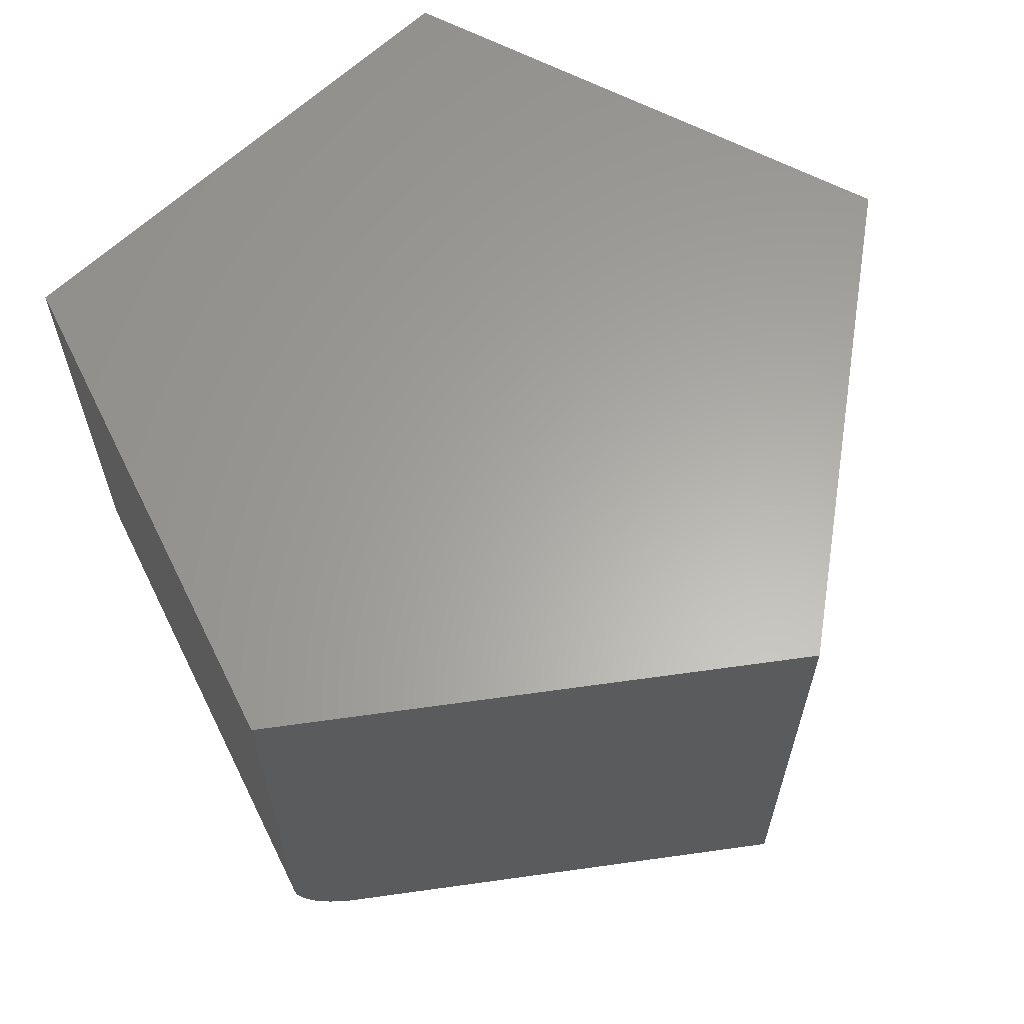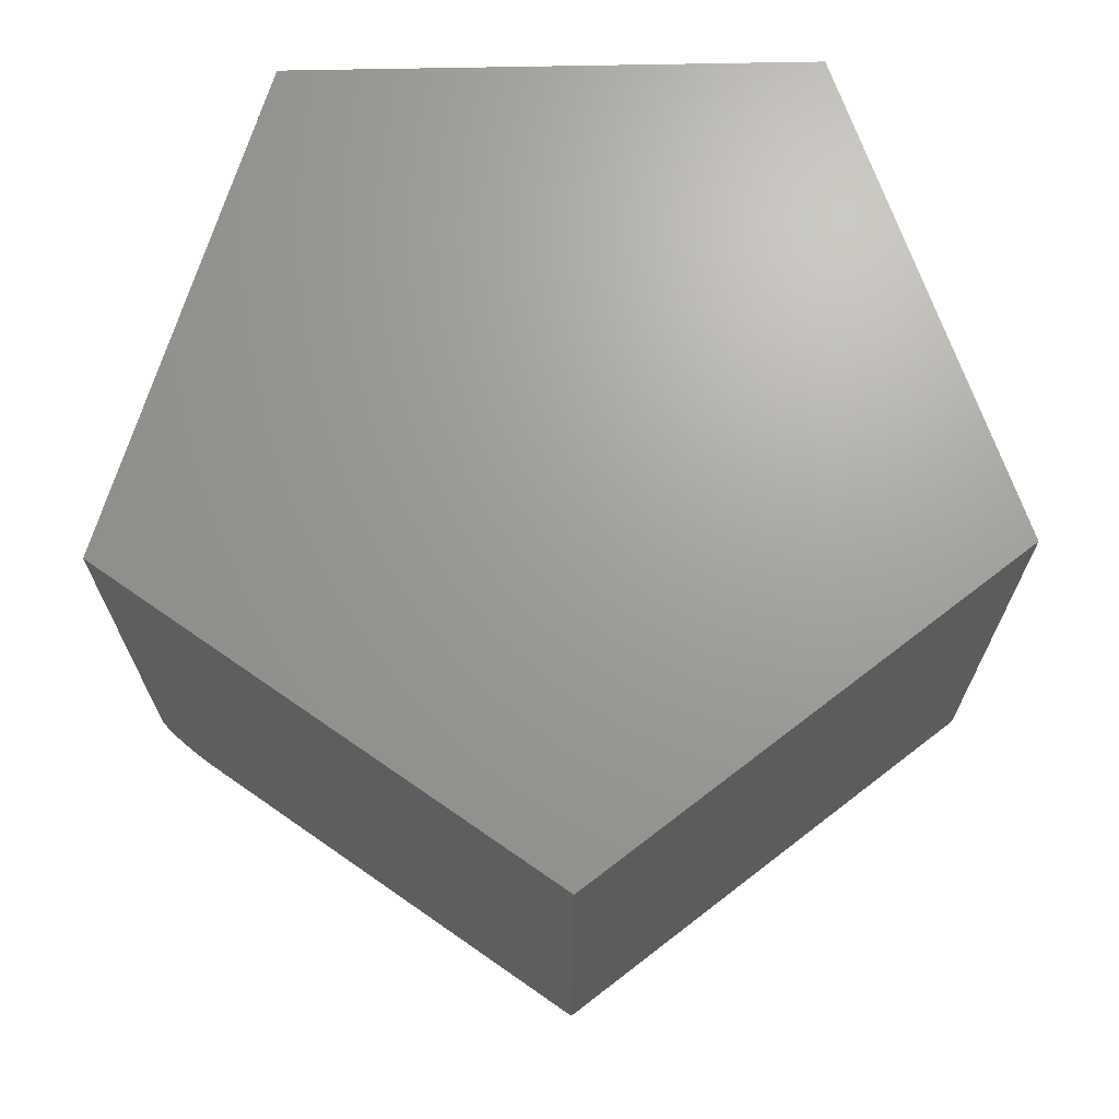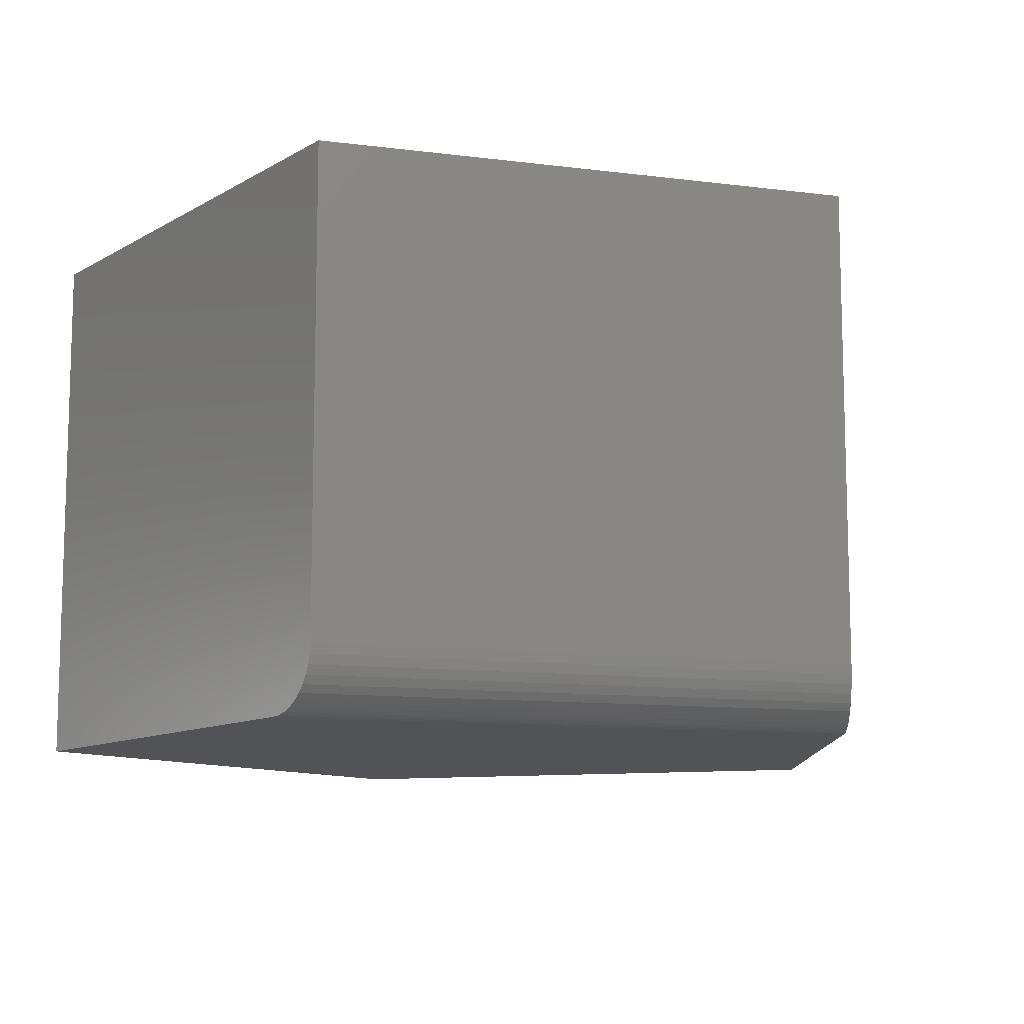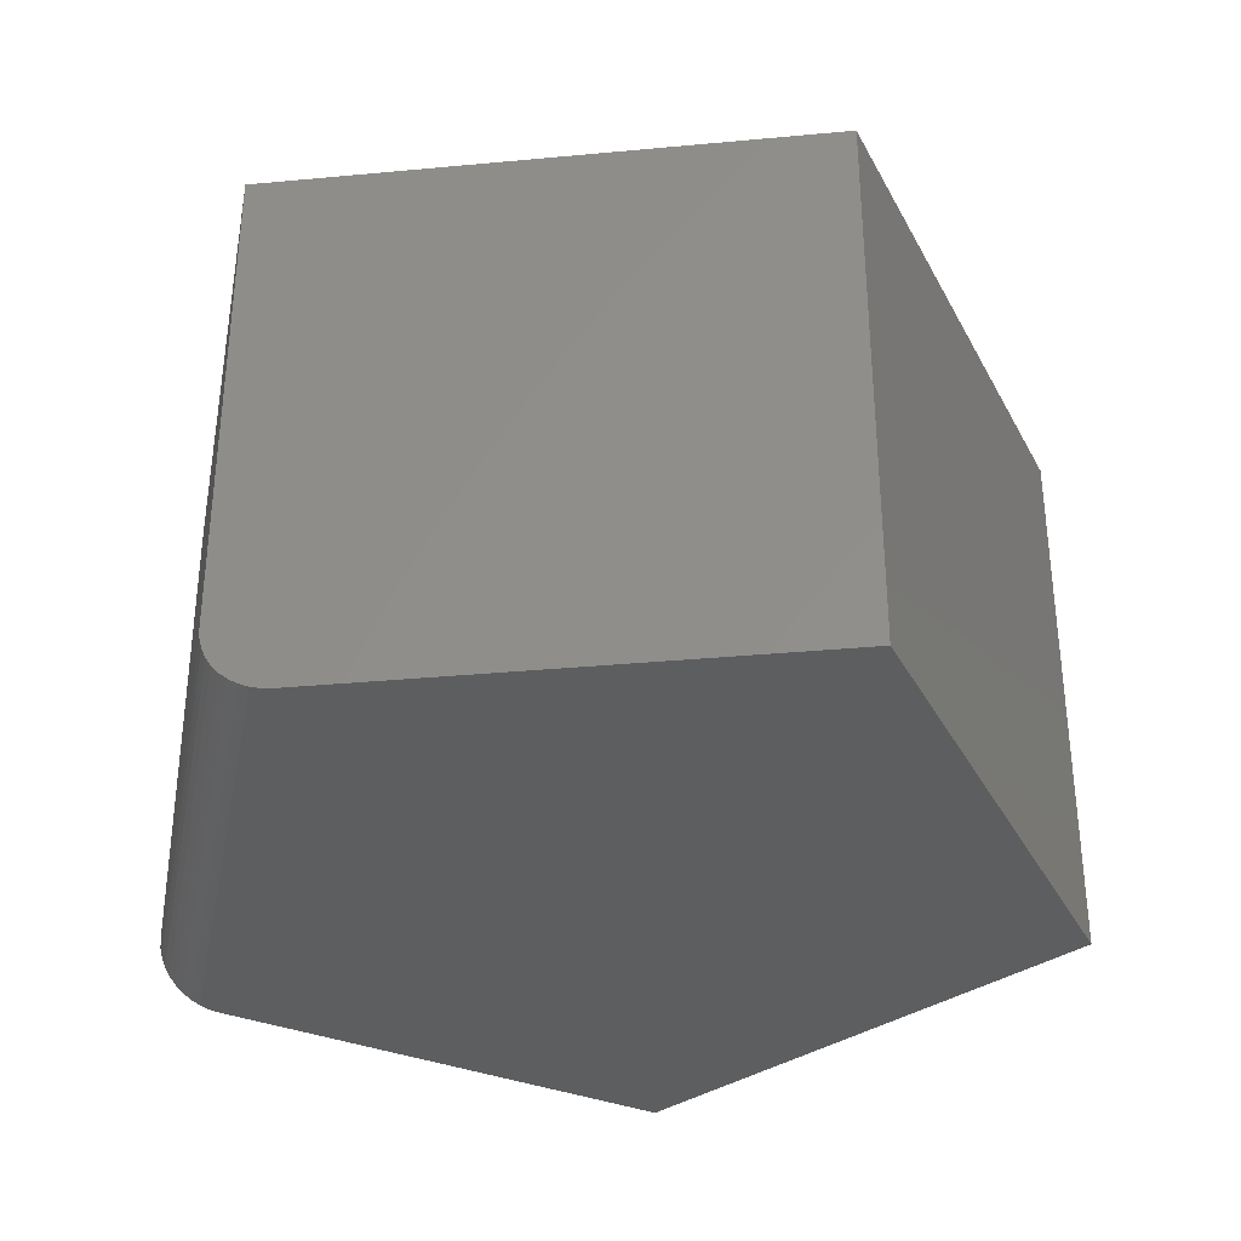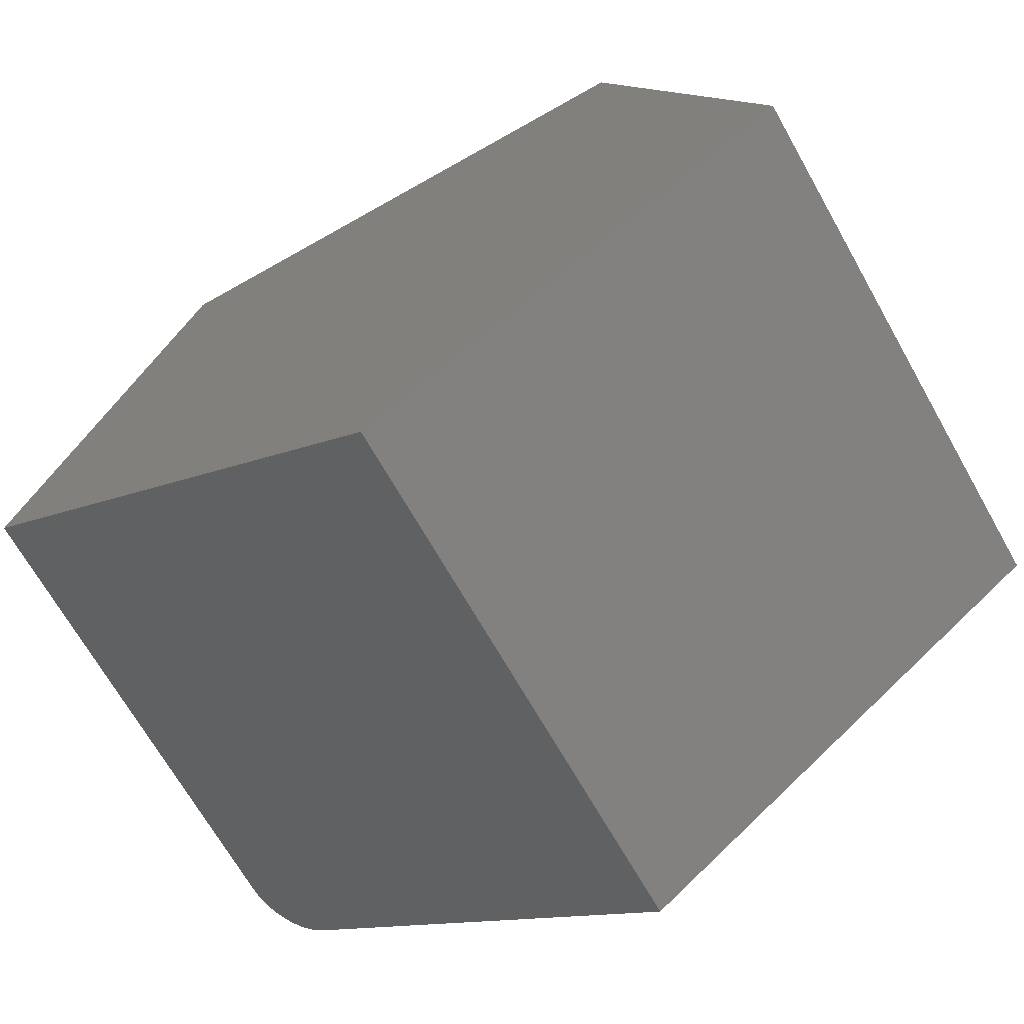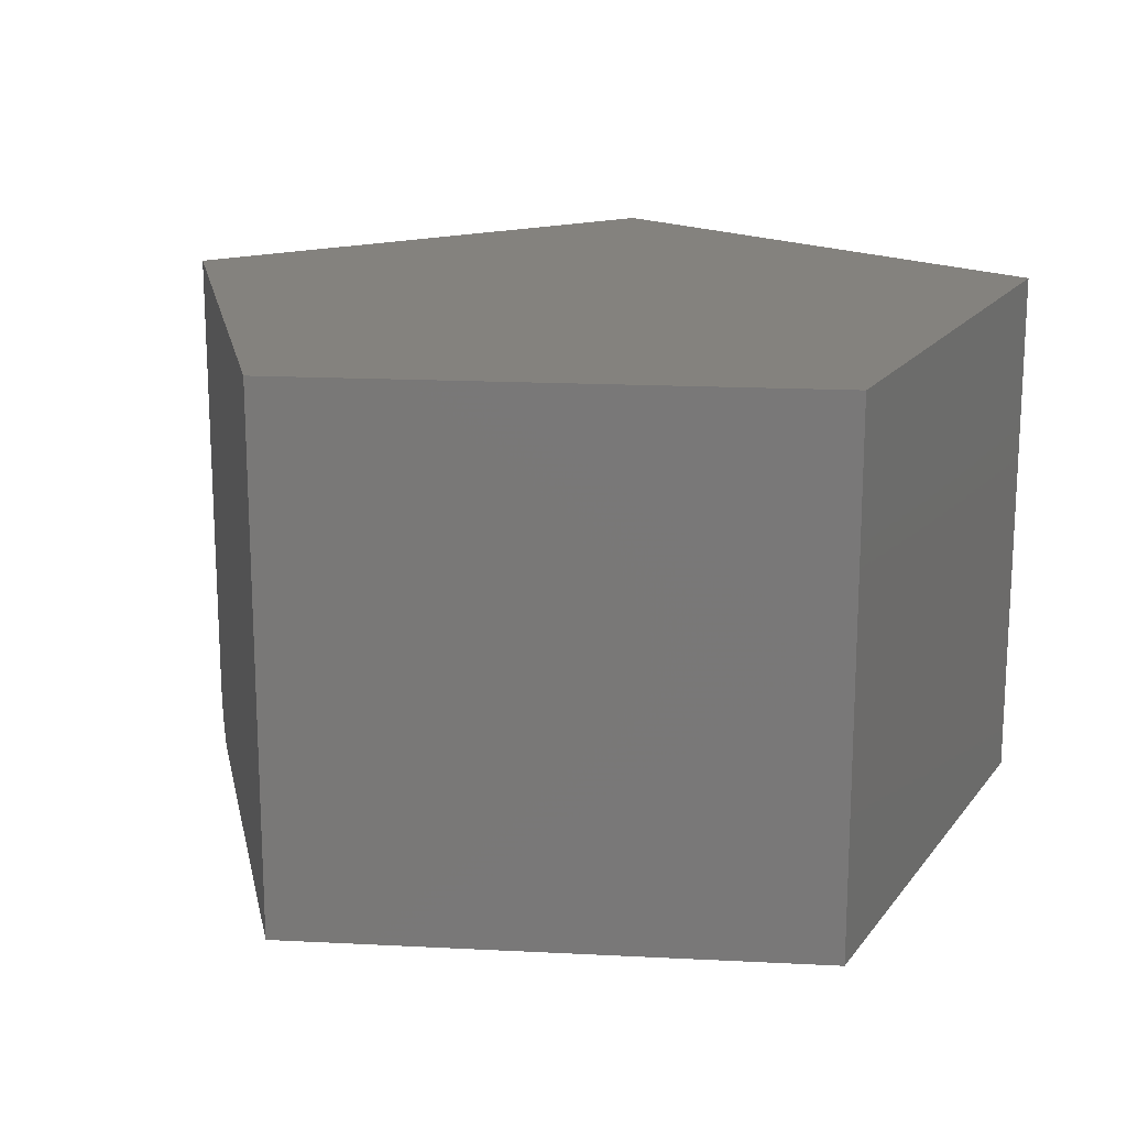
<metadata>
{"format":"stl","ext":"stl","renderer":"f3d","projection":"perspective","resolution":1024,"background":"white","views":[{"elev":62.4,"azim":-44.2,"up":"+Z"},{"elev":68.6,"azim":-1.1,"up":"+Z"},{"elev":-10.7,"azim":-125.5,"up":"+Z"},{"elev":-34.2,"azim":-28.9,"up":"+Z"},{"elev":-68.6,"azim":29.5,"up":"+Y"},{"elev":17.6,"azim":42.4,"up":"+Z"}]}
</metadata>
<code>
# stl→obj: 30 verts, 56 faces
v 0.002467 -0.6414 0
v -0.5362 -0.2486 0
v 0.6016 -0.1953 0
v -0.2897 0.5185 0
v 0.3721 0.5185 0
v -0.3799 0.5185 0.08594
v -0.6094 -0.1953 0.08594
v -0.3799 0.5185 0.75
v -0.6094 -0.1953 0.75
v 0.3721 0.5185 0.75
v -0.3035 0.5185 0.00101
v -0.3173 0.5185 0.004114
v -0.3304 0.5185 0.009258
v -0.3424 0.5185 0.01622
v -0.3533 0.5185 0.02498
v -0.3626 0.5185 0.03529
v -0.37 0.5185 0.04672
v -0.3755 0.5185 0.05927
v -0.3788 0.5185 0.07247
v -0.5693 -0.2246 0.009263
v -0.5586 -0.2323 0.004118
v -0.5474 -0.2405 0.001012
v -0.6085 -0.196 0.07247
v 0.002467 -0.6414 0.75
v -0.6058 -0.1979 0.05927
v -0.6013 -0.2012 0.04672
v -0.5953 -0.2056 0.03529
v -0.5878 -0.2111 0.02499
v -0.579 -0.2175 0.01622
v 0.6016 -0.1953 0.75
f 1 2 3
f 3 2 4
f 3 4 5
f 6 7 8
f 8 7 9
f 8 10 5
f 8 5 4
f 8 4 11
f 8 11 12
f 8 12 13
f 8 13 14
f 8 14 15
f 8 15 16
f 8 16 17
f 8 17 18
f 8 18 19
f 8 19 6
f 20 21 22
f 7 23 9
f 2 1 24
f 2 24 9
f 2 9 23
f 2 23 25
f 2 25 26
f 2 26 27
f 2 27 28
f 2 28 29
f 2 29 20
f 2 20 22
f 4 2 11
f 11 2 22
f 11 22 12
f 12 22 21
f 12 21 13
f 13 21 20
f 13 20 14
f 14 20 29
f 14 29 15
f 15 29 28
f 15 28 16
f 16 28 27
f 16 27 17
f 17 27 26
f 17 26 18
f 18 26 25
f 18 25 19
f 19 25 23
f 19 23 6
f 6 23 7
f 10 8 30
f 30 8 9
f 30 9 24
f 3 5 30
f 30 5 10
f 1 3 24
f 24 3 30

</code>
